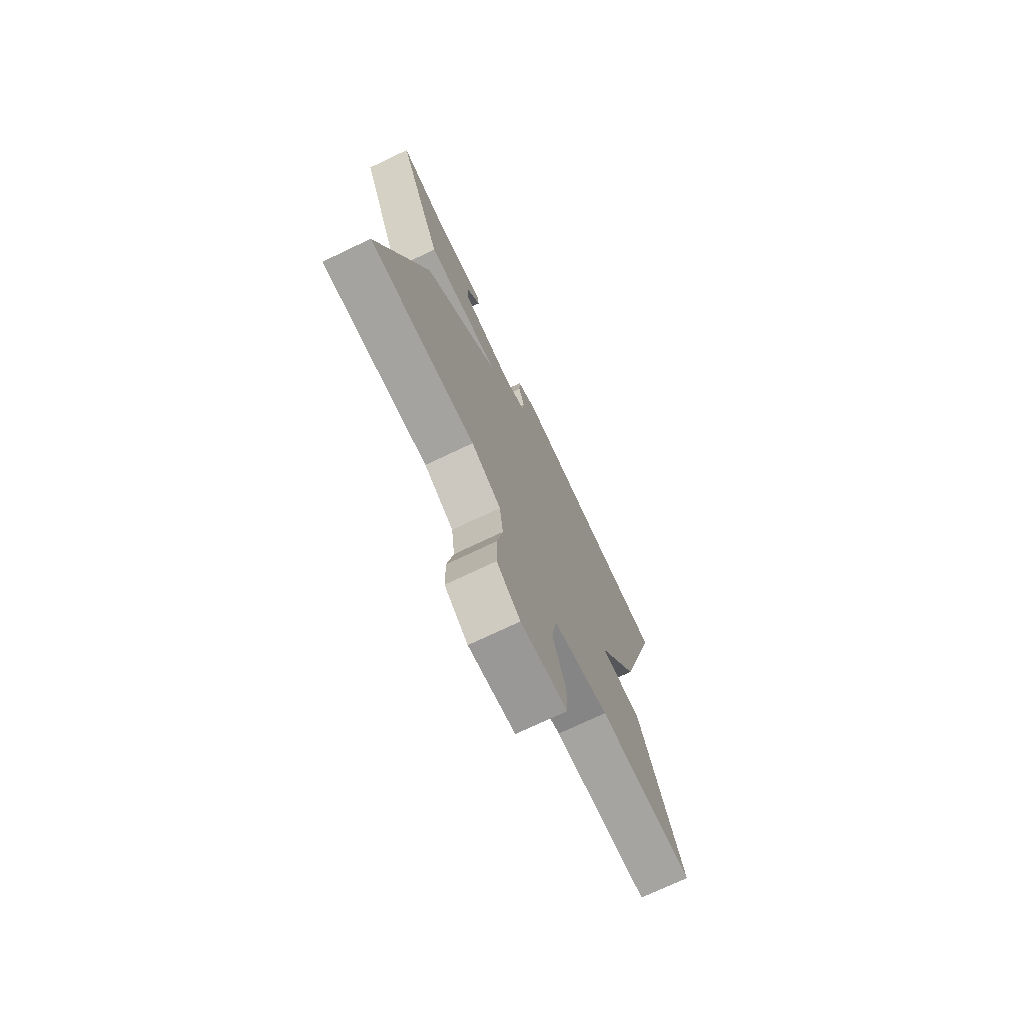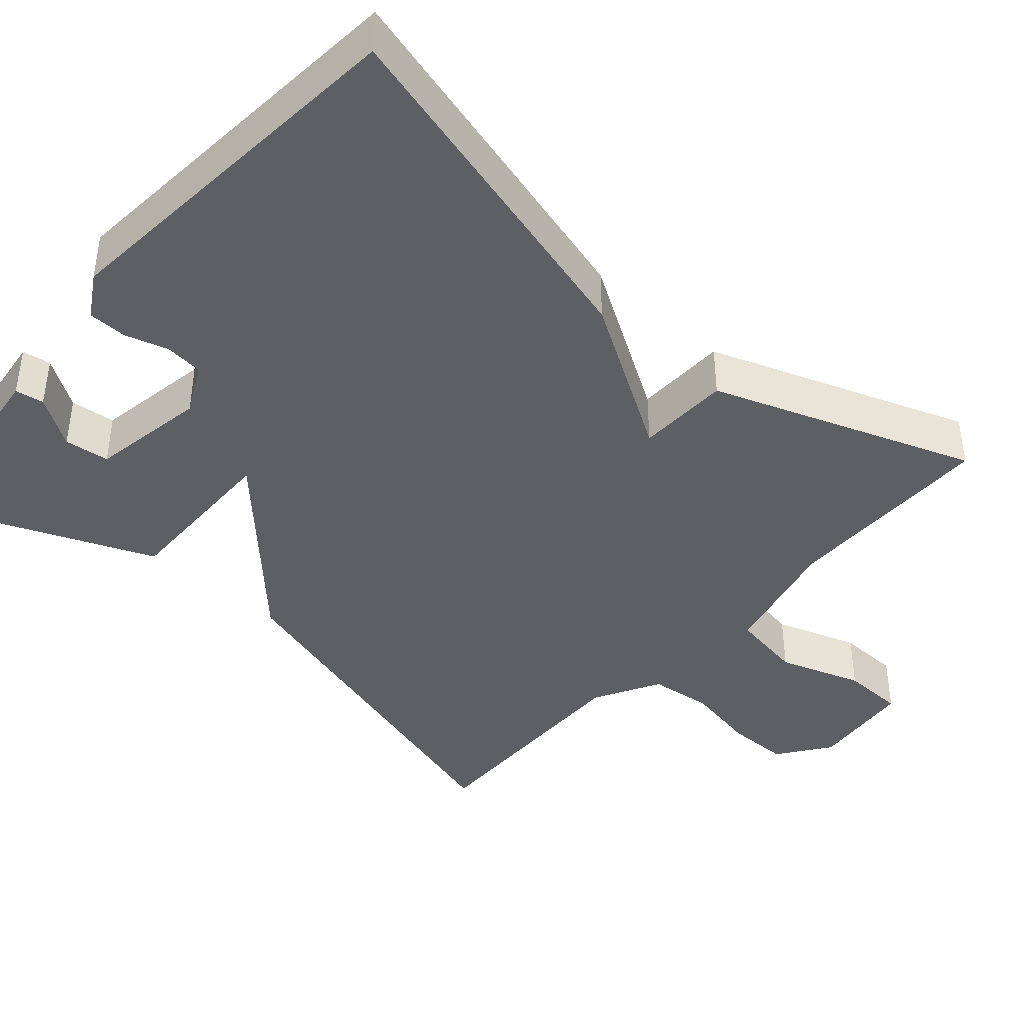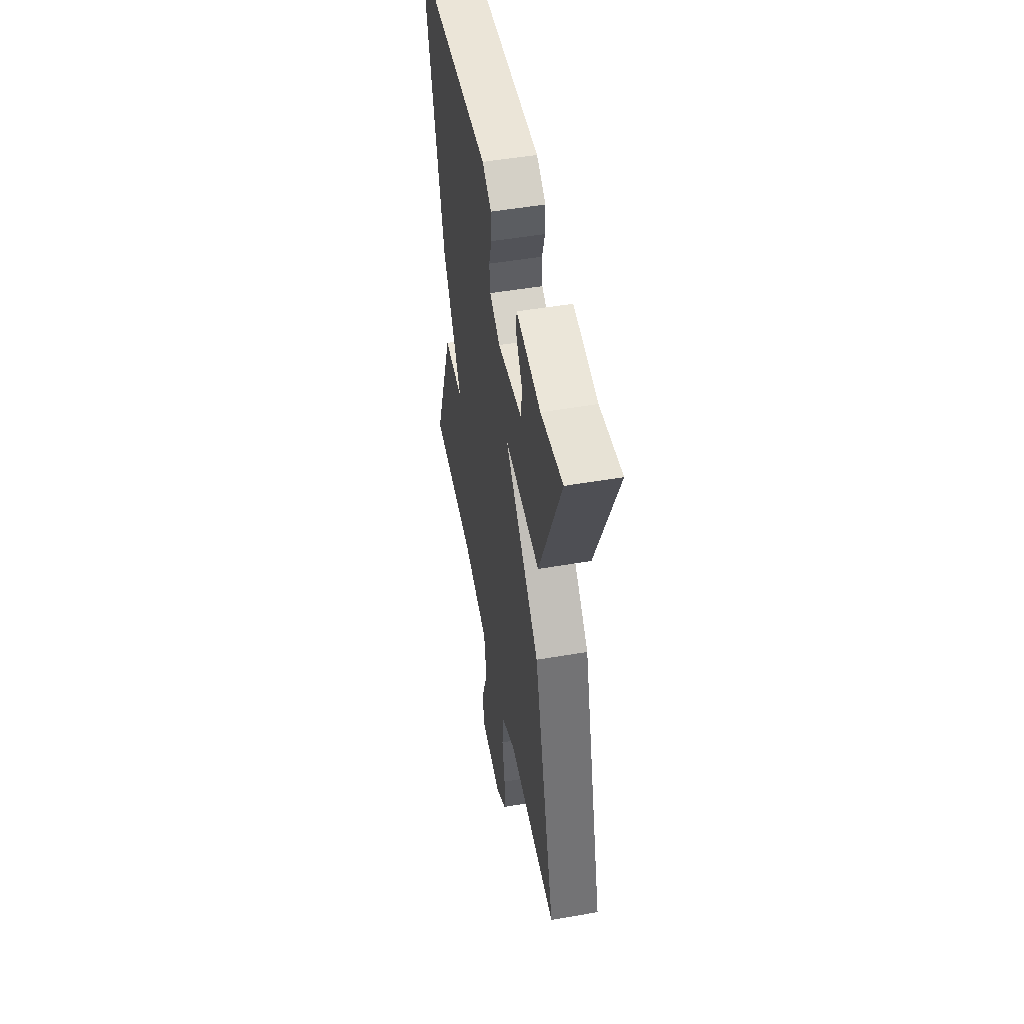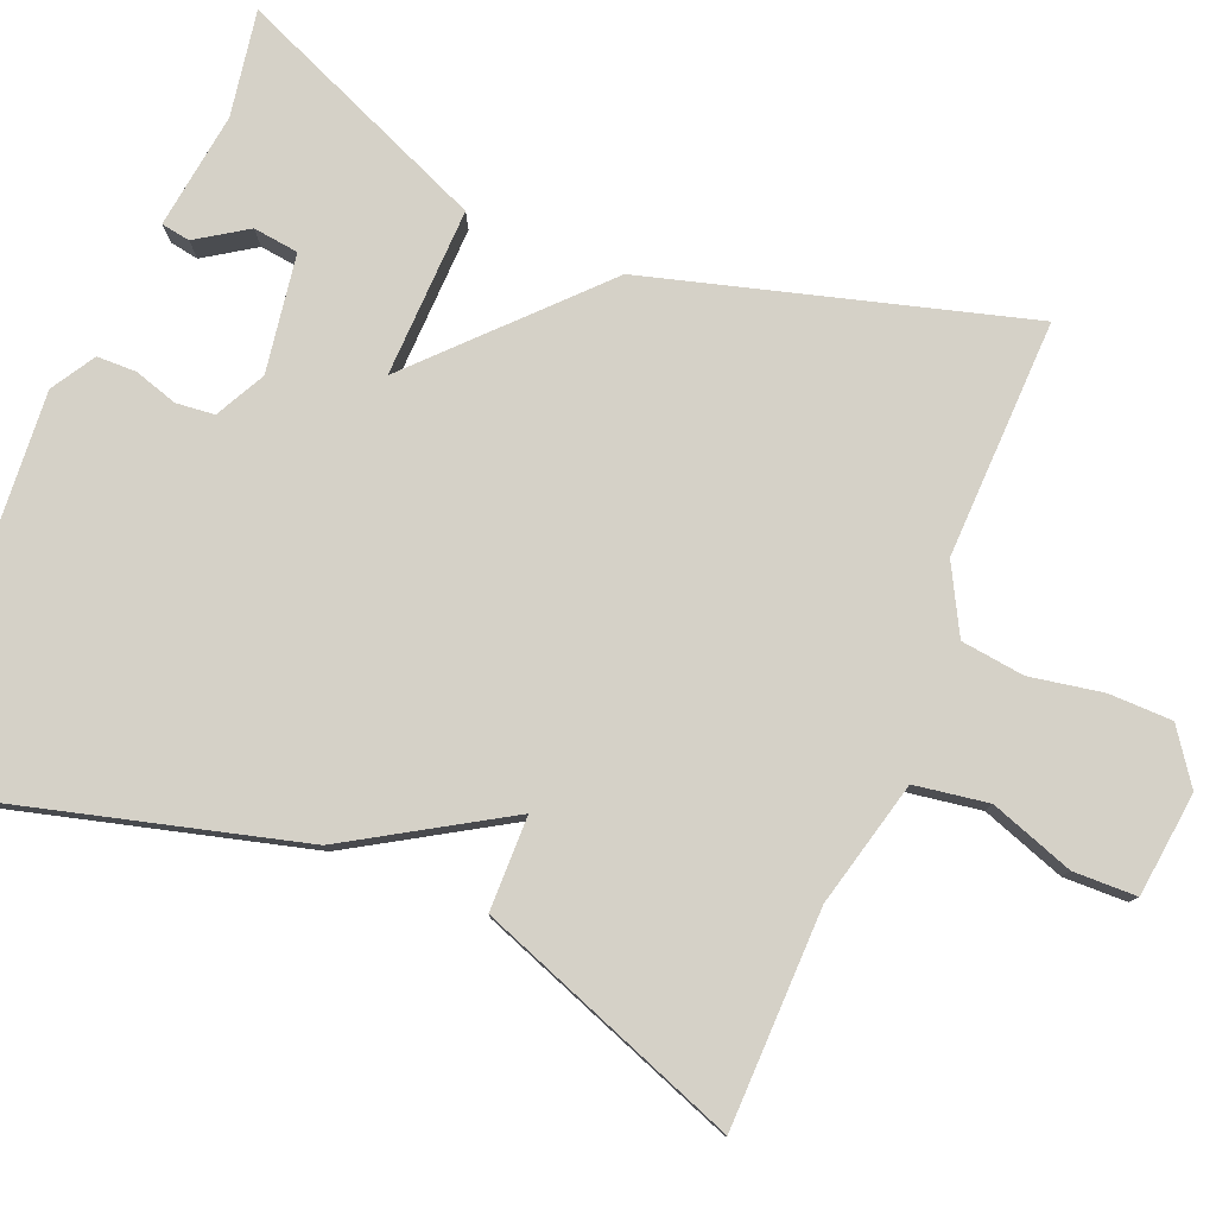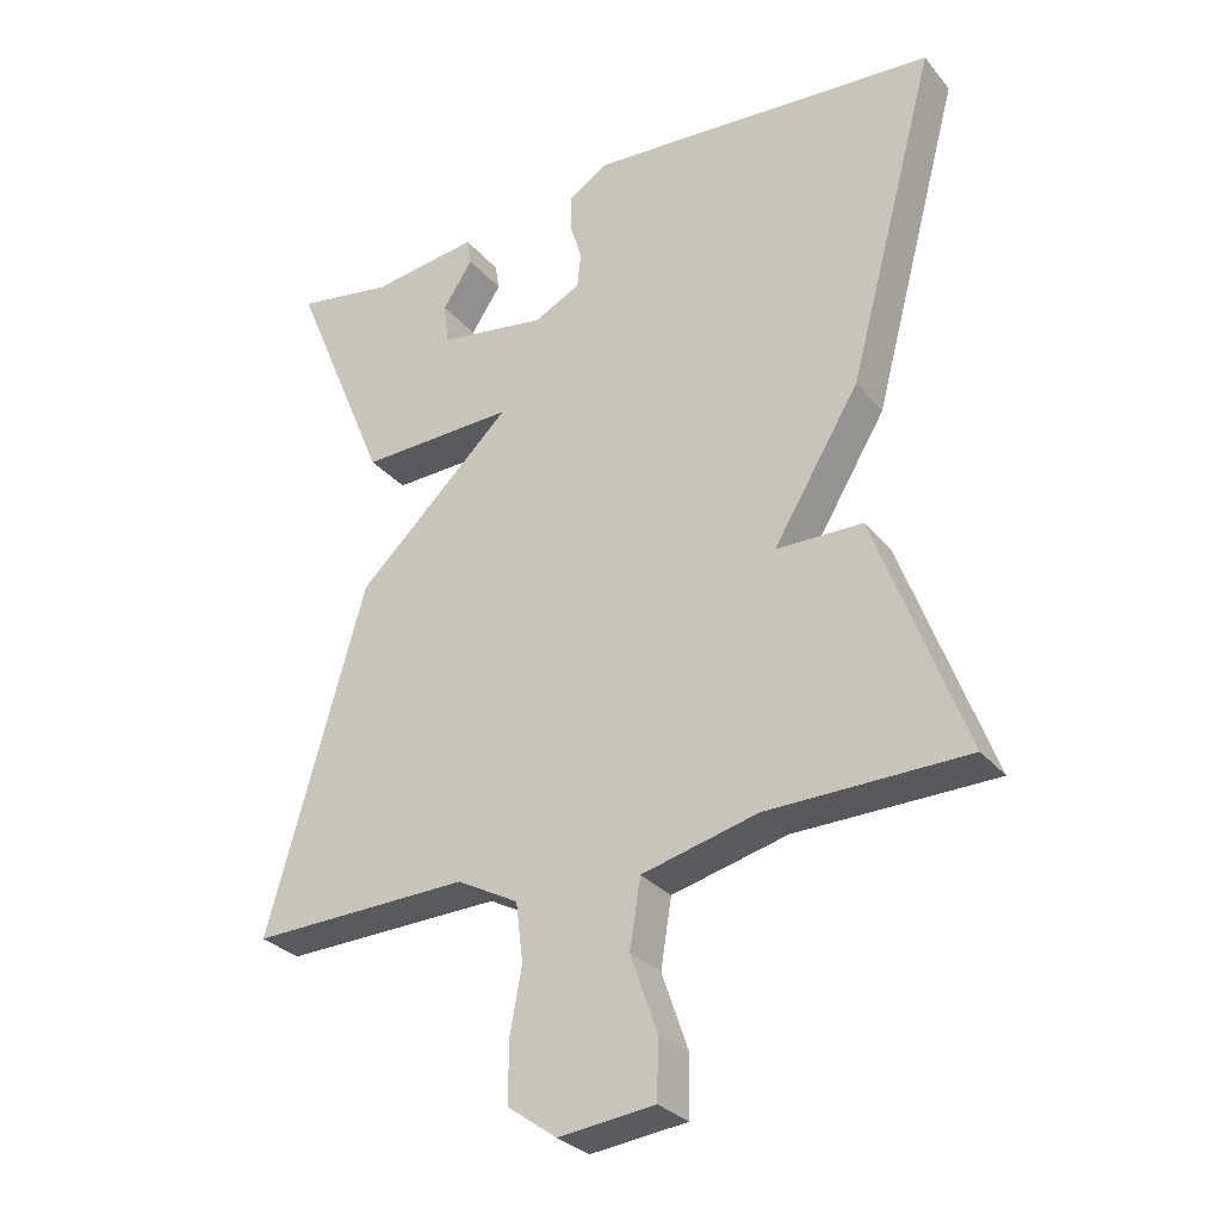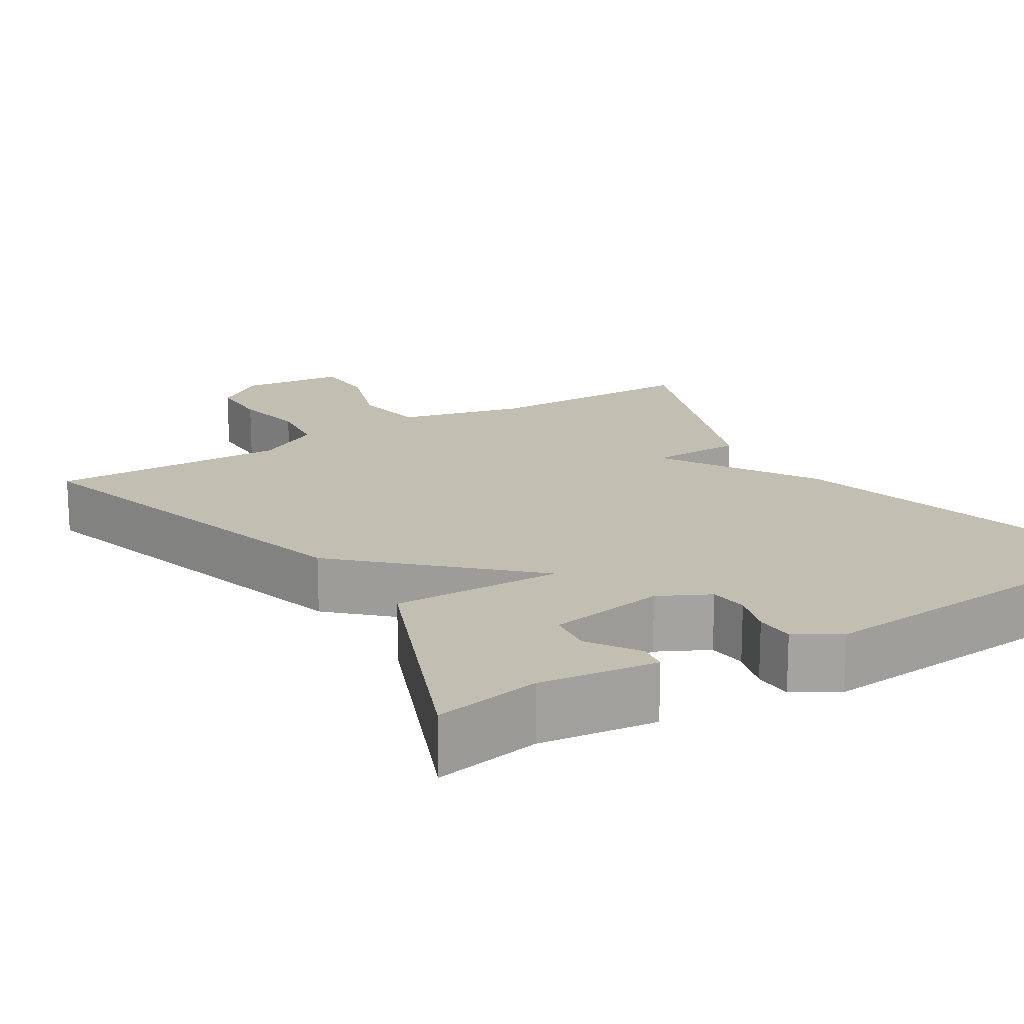
<metadata>
{"format":"obj","ext":"obj","renderer":"f3d","projection":"perspective","resolution":1024,"background":"white","views":[{"elev":-74.1,"azim":-64.6,"up":"+Z"},{"elev":-41.3,"azim":48.2,"up":"+Y"},{"elev":50.6,"azim":-100.7,"up":"+Z"},{"elev":79.4,"azim":112.4,"up":"+Y"},{"elev":-29.8,"azim":32.0,"up":"+Z"},{"elev":17.3,"azim":-32.1,"up":"+Y"}]}
</metadata>
<code>
v -0.5 0.07 0.5
v -0.365 0.07 0.477
v -0.216 0.07 0.497
v -0.21 0.07 0.46
v -0.252 0.07 0.396
v -0.245 0.07 0.338
v -0.095 0.07 0.314
v -0.031 0.07 0.347
v -0.026 0.07 0.396
v -0.043 0.07 0.452
v -0.042 0.07 0.502
v 0.014 0.07 0.536
v 0.5 0.07 0.5
v 0.376 0.07 0.036
v 0.256 0.07 -0.162
v 0.376 0.07 -0.164
v 0.5 0.07 -0.5
v 0.224 0.07 -0.504
v 0.063 0.07 -0.544
v 0.048 0.07 -0.638
v 0.085 0.07 -0.745
v 0.083 0.07 -0.826
v -0.05 0.07 -0.841
v -0.117 0.07 -0.793
v -0.118 0.07 -0.712
v -0.101 0.07 -0.619
v -0.111 0.07 -0.538
v -0.196 0.07 -0.492
v -0.5 0.07 -0.5
v -0.365 0.07 -0.023
v -0.149 0.07 0.183
v -0.365 0.07 0.177
v -0.5 0 0.5
v -0.365 0 0.477
v -0.216 0 0.497
v -0.21 0 0.46
v -0.252 0 0.396
v -0.245 0 0.338
v -0.095 0 0.314
v -0.031 0 0.347
v -0.026 0 0.396
v -0.043 0 0.452
v -0.042 0 0.502
v 0.014 0 0.536
v 0.5 0 0.5
v 0.376 0 0.036
v 0.256 0 -0.162
v 0.376 0 -0.164
v 0.5 0 -0.5
v 0.224 0 -0.504
v 0.063 0 -0.544
v 0.048 0 -0.638
v 0.085 0 -0.745
v 0.083 0 -0.826
v -0.05 0 -0.841
v -0.117 0 -0.793
v -0.118 0 -0.712
v -0.101 0 -0.619
v -0.111 0 -0.538
v -0.196 0 -0.492
v -0.5 0 -0.5
v -0.365 0 -0.023
v -0.149 0 0.183
v -0.365 0 0.177
f 31 32 1 2
f 28 29 30 31
f 27 28 31
f 26 27 31
f 24 25 26
f 23 24 26
f 22 23 26
f 21 22 26
f 20 21 26
f 19 20 26 31
f 18 19 31
f 15 16 17 18
f 15 18 31
f 13 14 15
f 12 13 15
f 11 12 15
f 10 11 15
f 9 10 15
f 8 9 15
f 7 8 15 31
f 6 7 31
f 2 3 4 5
f 2 5 6
f 2 6 31
f 34 33 64 63
f 63 62 61 60
f 63 60 59
f 63 59 58
f 58 57 56
f 58 56 55
f 58 55 54
f 58 54 53
f 58 53 52
f 63 58 52 51
f 63 51 50
f 50 49 48 47
f 63 50 47
f 47 46 45
f 47 45 44
f 47 44 43
f 47 43 42
f 47 42 41
f 47 41 40
f 63 47 40 39
f 63 39 38
f 37 36 35 34
f 38 37 34
f 63 38 34
f 1 33 34 2
f 2 34 35 3
f 3 35 36 4
f 4 36 37 5
f 5 37 38 6
f 6 38 39 7
f 7 39 40 8
f 8 40 41 9
f 9 41 42 10
f 10 42 43 11
f 11 43 44 12
f 12 44 45 13
f 13 45 46 14
f 14 46 47 15
f 15 47 48 16
f 16 48 49 17
f 17 49 50 18
f 18 50 51 19
f 19 51 52 20
f 20 52 53 21
f 21 53 54 22
f 22 54 55 23
f 23 55 56 24
f 24 56 57 25
f 25 57 58 26
f 26 58 59 27
f 27 59 60 28
f 28 60 61 29
f 29 61 62 30
f 30 62 63 31
f 31 63 64 32
f 32 64 33 1

</code>
